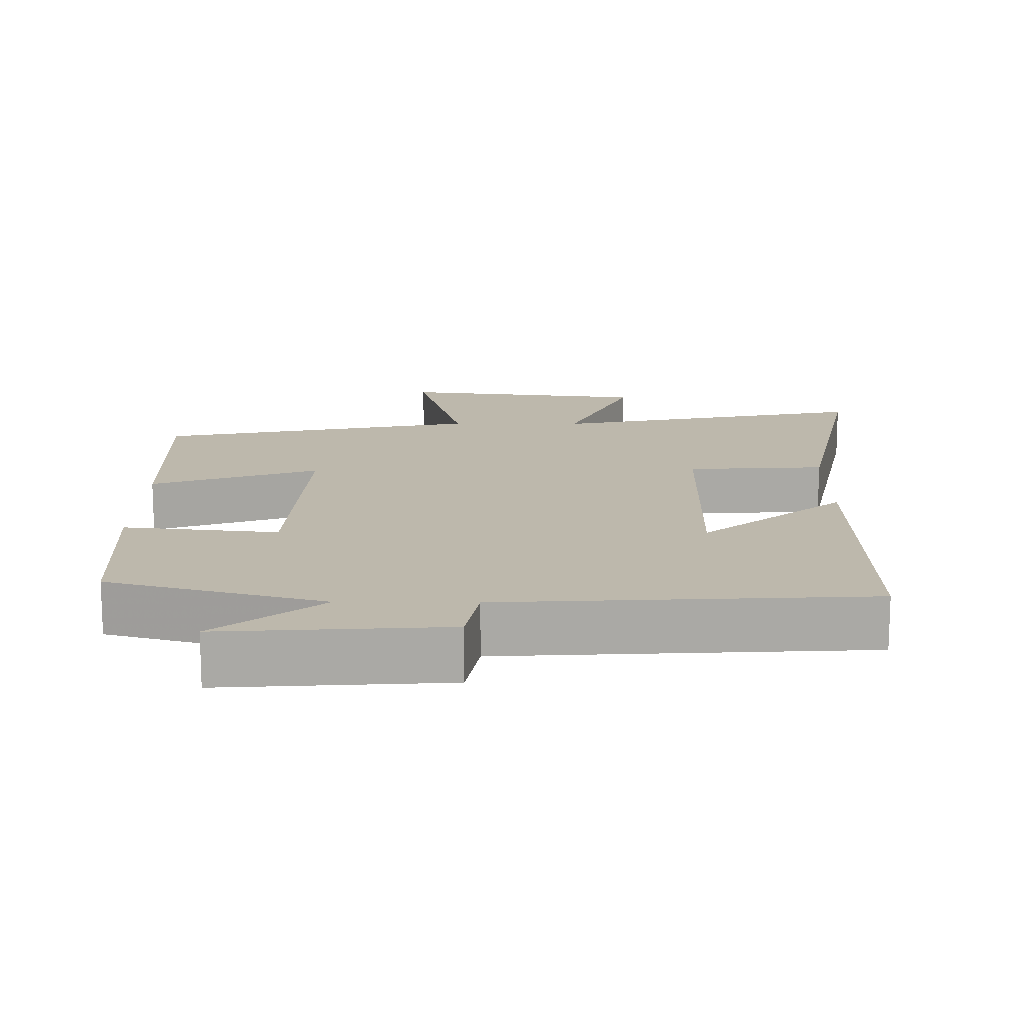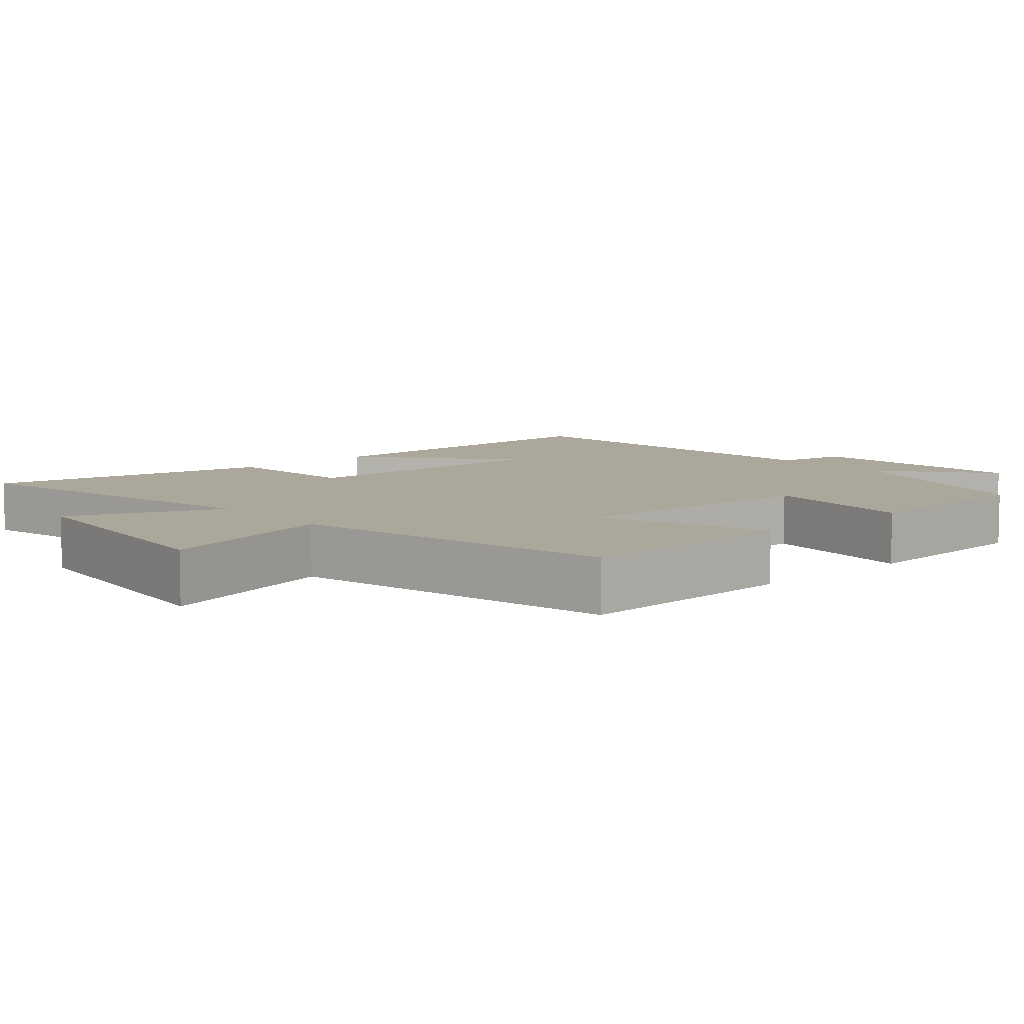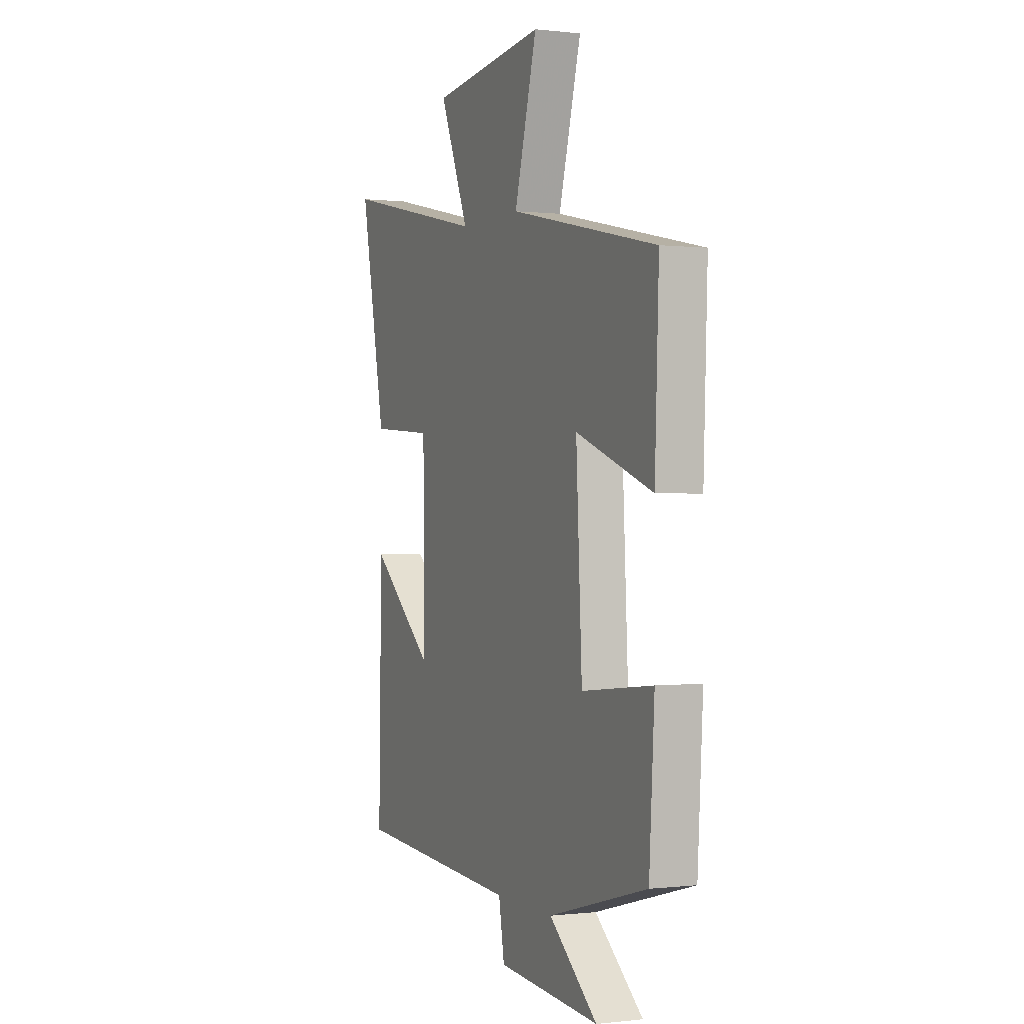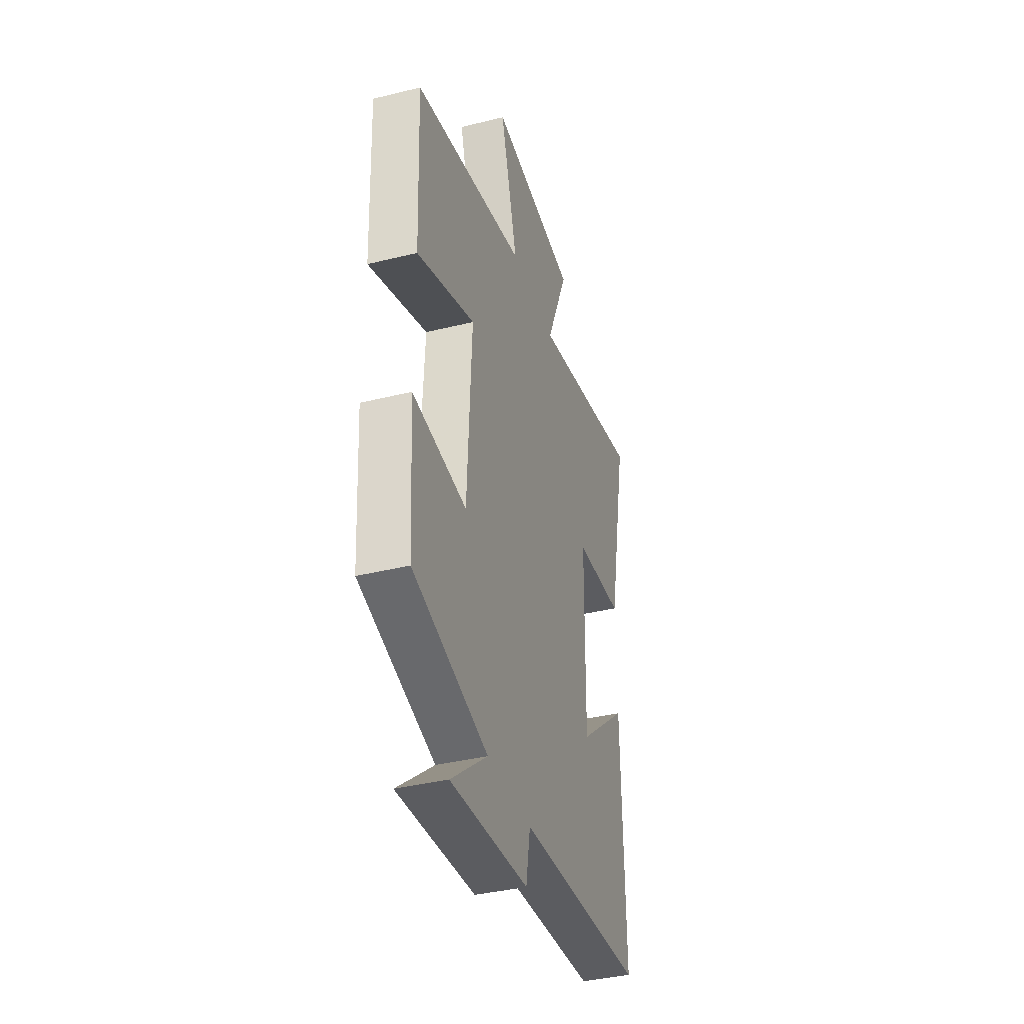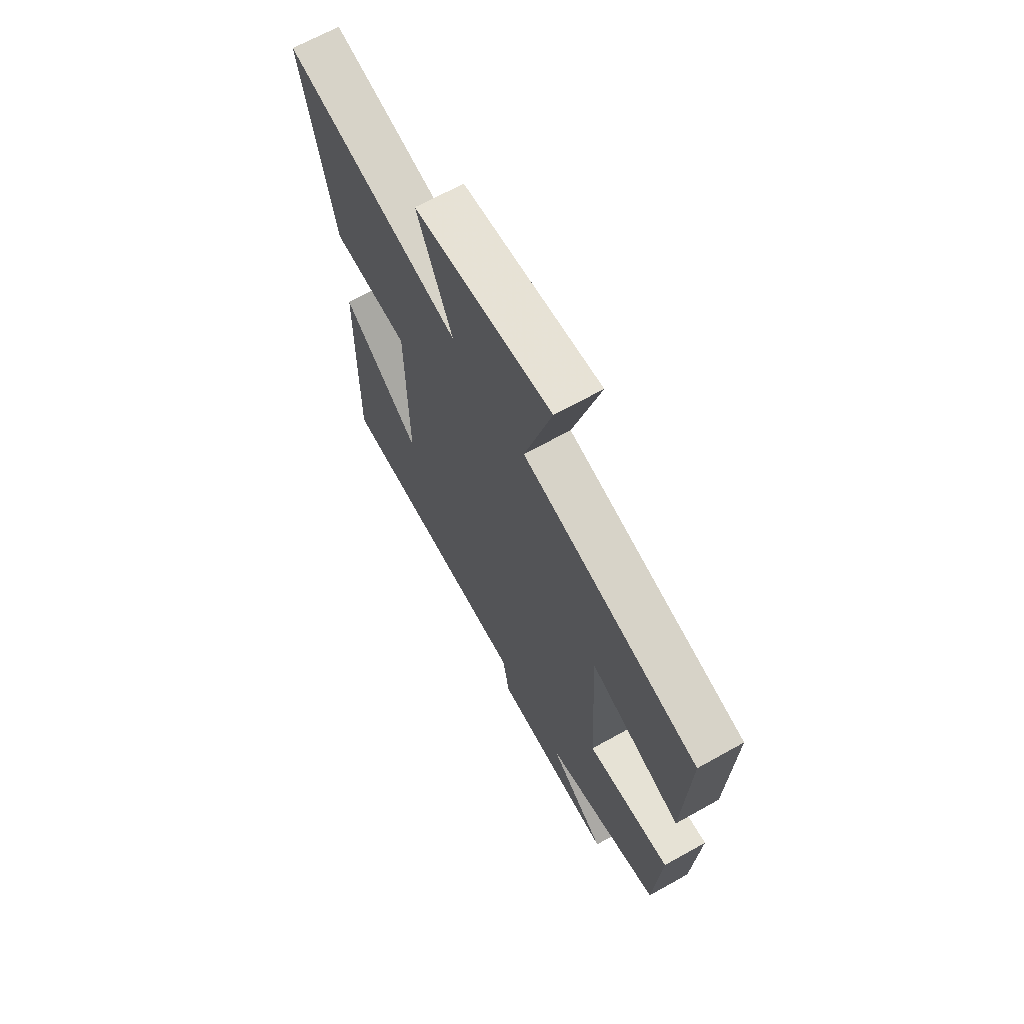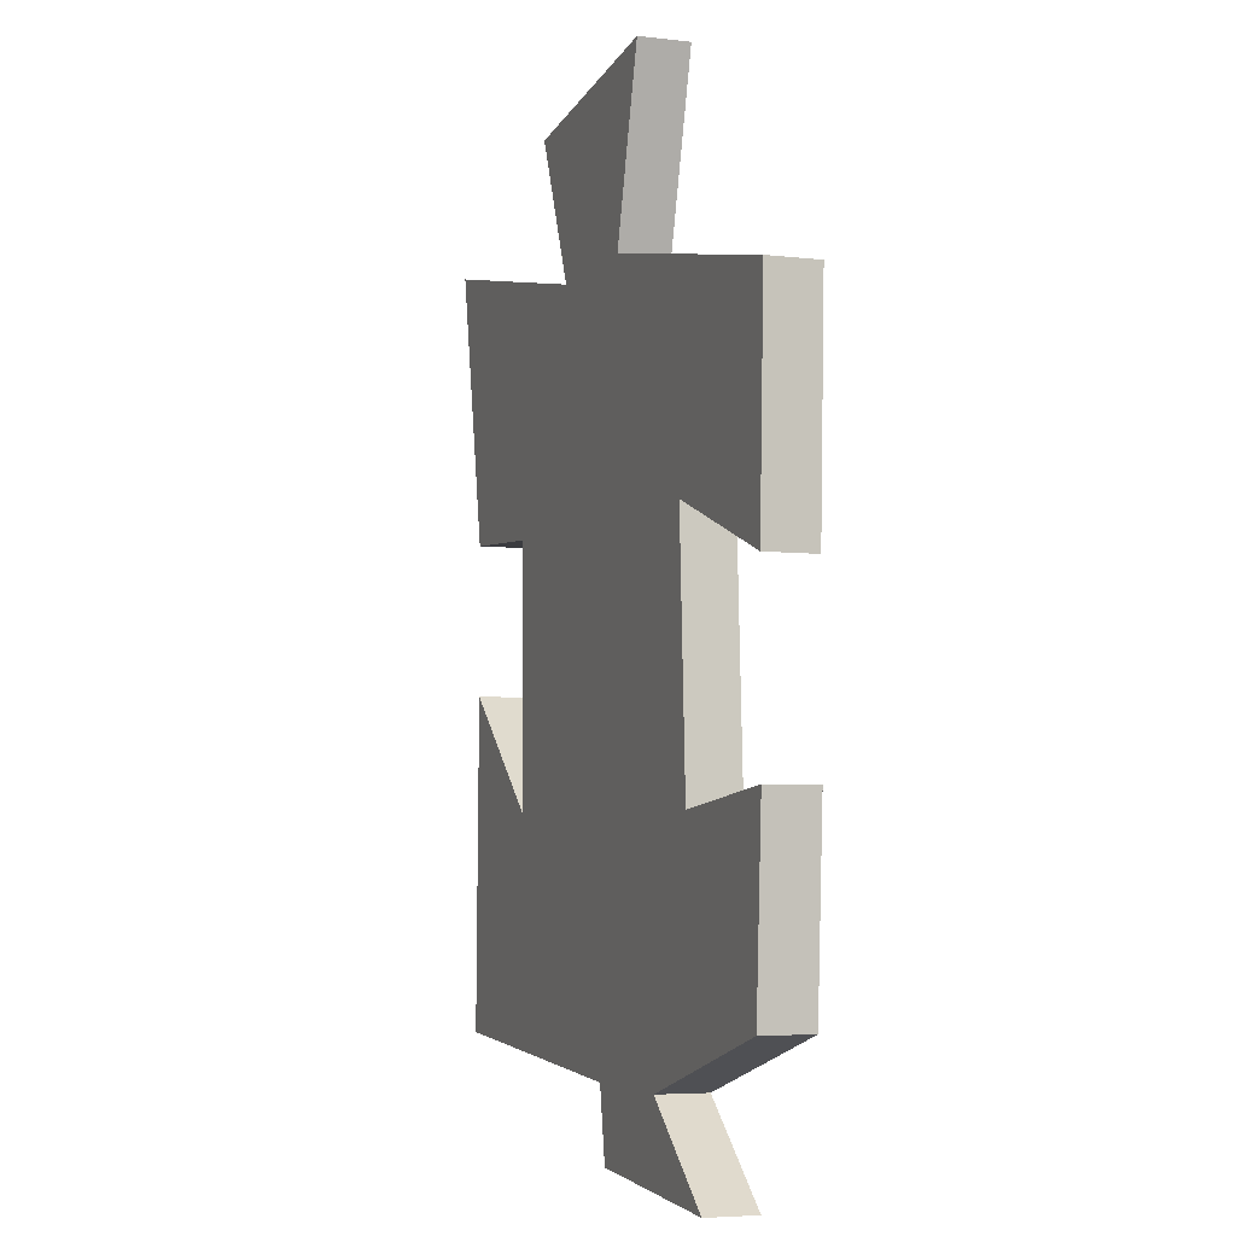
<metadata>
{"format":"obj","ext":"obj","renderer":"f3d","projection":"perspective","resolution":1024,"background":"white","views":[{"elev":14.9,"azim":-179.4,"up":"+Y"},{"elev":8.1,"azim":48.6,"up":"+Y"},{"elev":0.1,"azim":66.4,"up":"+Z"},{"elev":-38.4,"azim":107.3,"up":"+Z"},{"elev":67.5,"azim":60.8,"up":"+Z"},{"elev":-5.1,"azim":70.0,"up":"+Z"}]}
</metadata>
<code>
v 0.484 0.07 -0.416
v 0.182 0.07 -0.5
v 0.329 0.07 -0.621
v 0.017 0.07 -0.599
v 0 0.07 -0.5
v -0.509 0.07 -0.469
v -0.5 0.07 -0.007
v -0.302 0.07 -0.174
v -0.306 0.07 0.19
v -0.5 0.07 0.203
v -0.578 0.07 0.597
v -0.131 0.07 0.5
v -0.22 0.07 0.71
v 0.13 0.07 0.75
v 0.061 0.07 0.5
v 0.512 0.07 0.403
v 0.5 0.07 0.089
v 0.266 0.07 0.174
v 0.284 0.07 -0.178
v 0.5 0.07 -0.155
v 0.484 0 -0.416
v 0.182 0 -0.5
v 0.329 0 -0.621
v 0.017 0 -0.599
v 0 0 -0.5
v -0.509 0 -0.469
v -0.5 0 -0.007
v -0.302 0 -0.174
v -0.306 0 0.19
v -0.5 0 0.203
v -0.578 0 0.597
v -0.131 0 0.5
v -0.22 0 0.71
v 0.13 0 0.75
v 0.061 0 0.5
v 0.512 0 0.403
v 0.5 0 0.089
v 0.266 0 0.174
v 0.284 0 -0.178
v 0.5 0 -0.155
f 19 20 1 2
f 18 19 2
f 15 16 17 18
f 15 18 2
f 12 13 14 15
f 12 15 2
f 9 10 11 12
f 8 9 12 2
f 5 6 7 8
f 5 8 2 3
f 3 4 5
f 22 21 40 39
f 22 39 38
f 38 37 36 35
f 22 38 35
f 35 34 33 32
f 22 35 32
f 32 31 30 29
f 22 32 29 28
f 28 27 26 25
f 23 22 28 25
f 25 24 23
f 1 21 22 2
f 2 22 23 3
f 3 23 24 4
f 4 24 25 5
f 5 25 26 6
f 6 26 27 7
f 7 27 28 8
f 8 28 29 9
f 9 29 30 10
f 10 30 31 11
f 11 31 32 12
f 12 32 33 13
f 13 33 34 14
f 14 34 35 15
f 15 35 36 16
f 16 36 37 17
f 17 37 38 18
f 18 38 39 19
f 19 39 40 20
f 20 40 21 1

</code>
